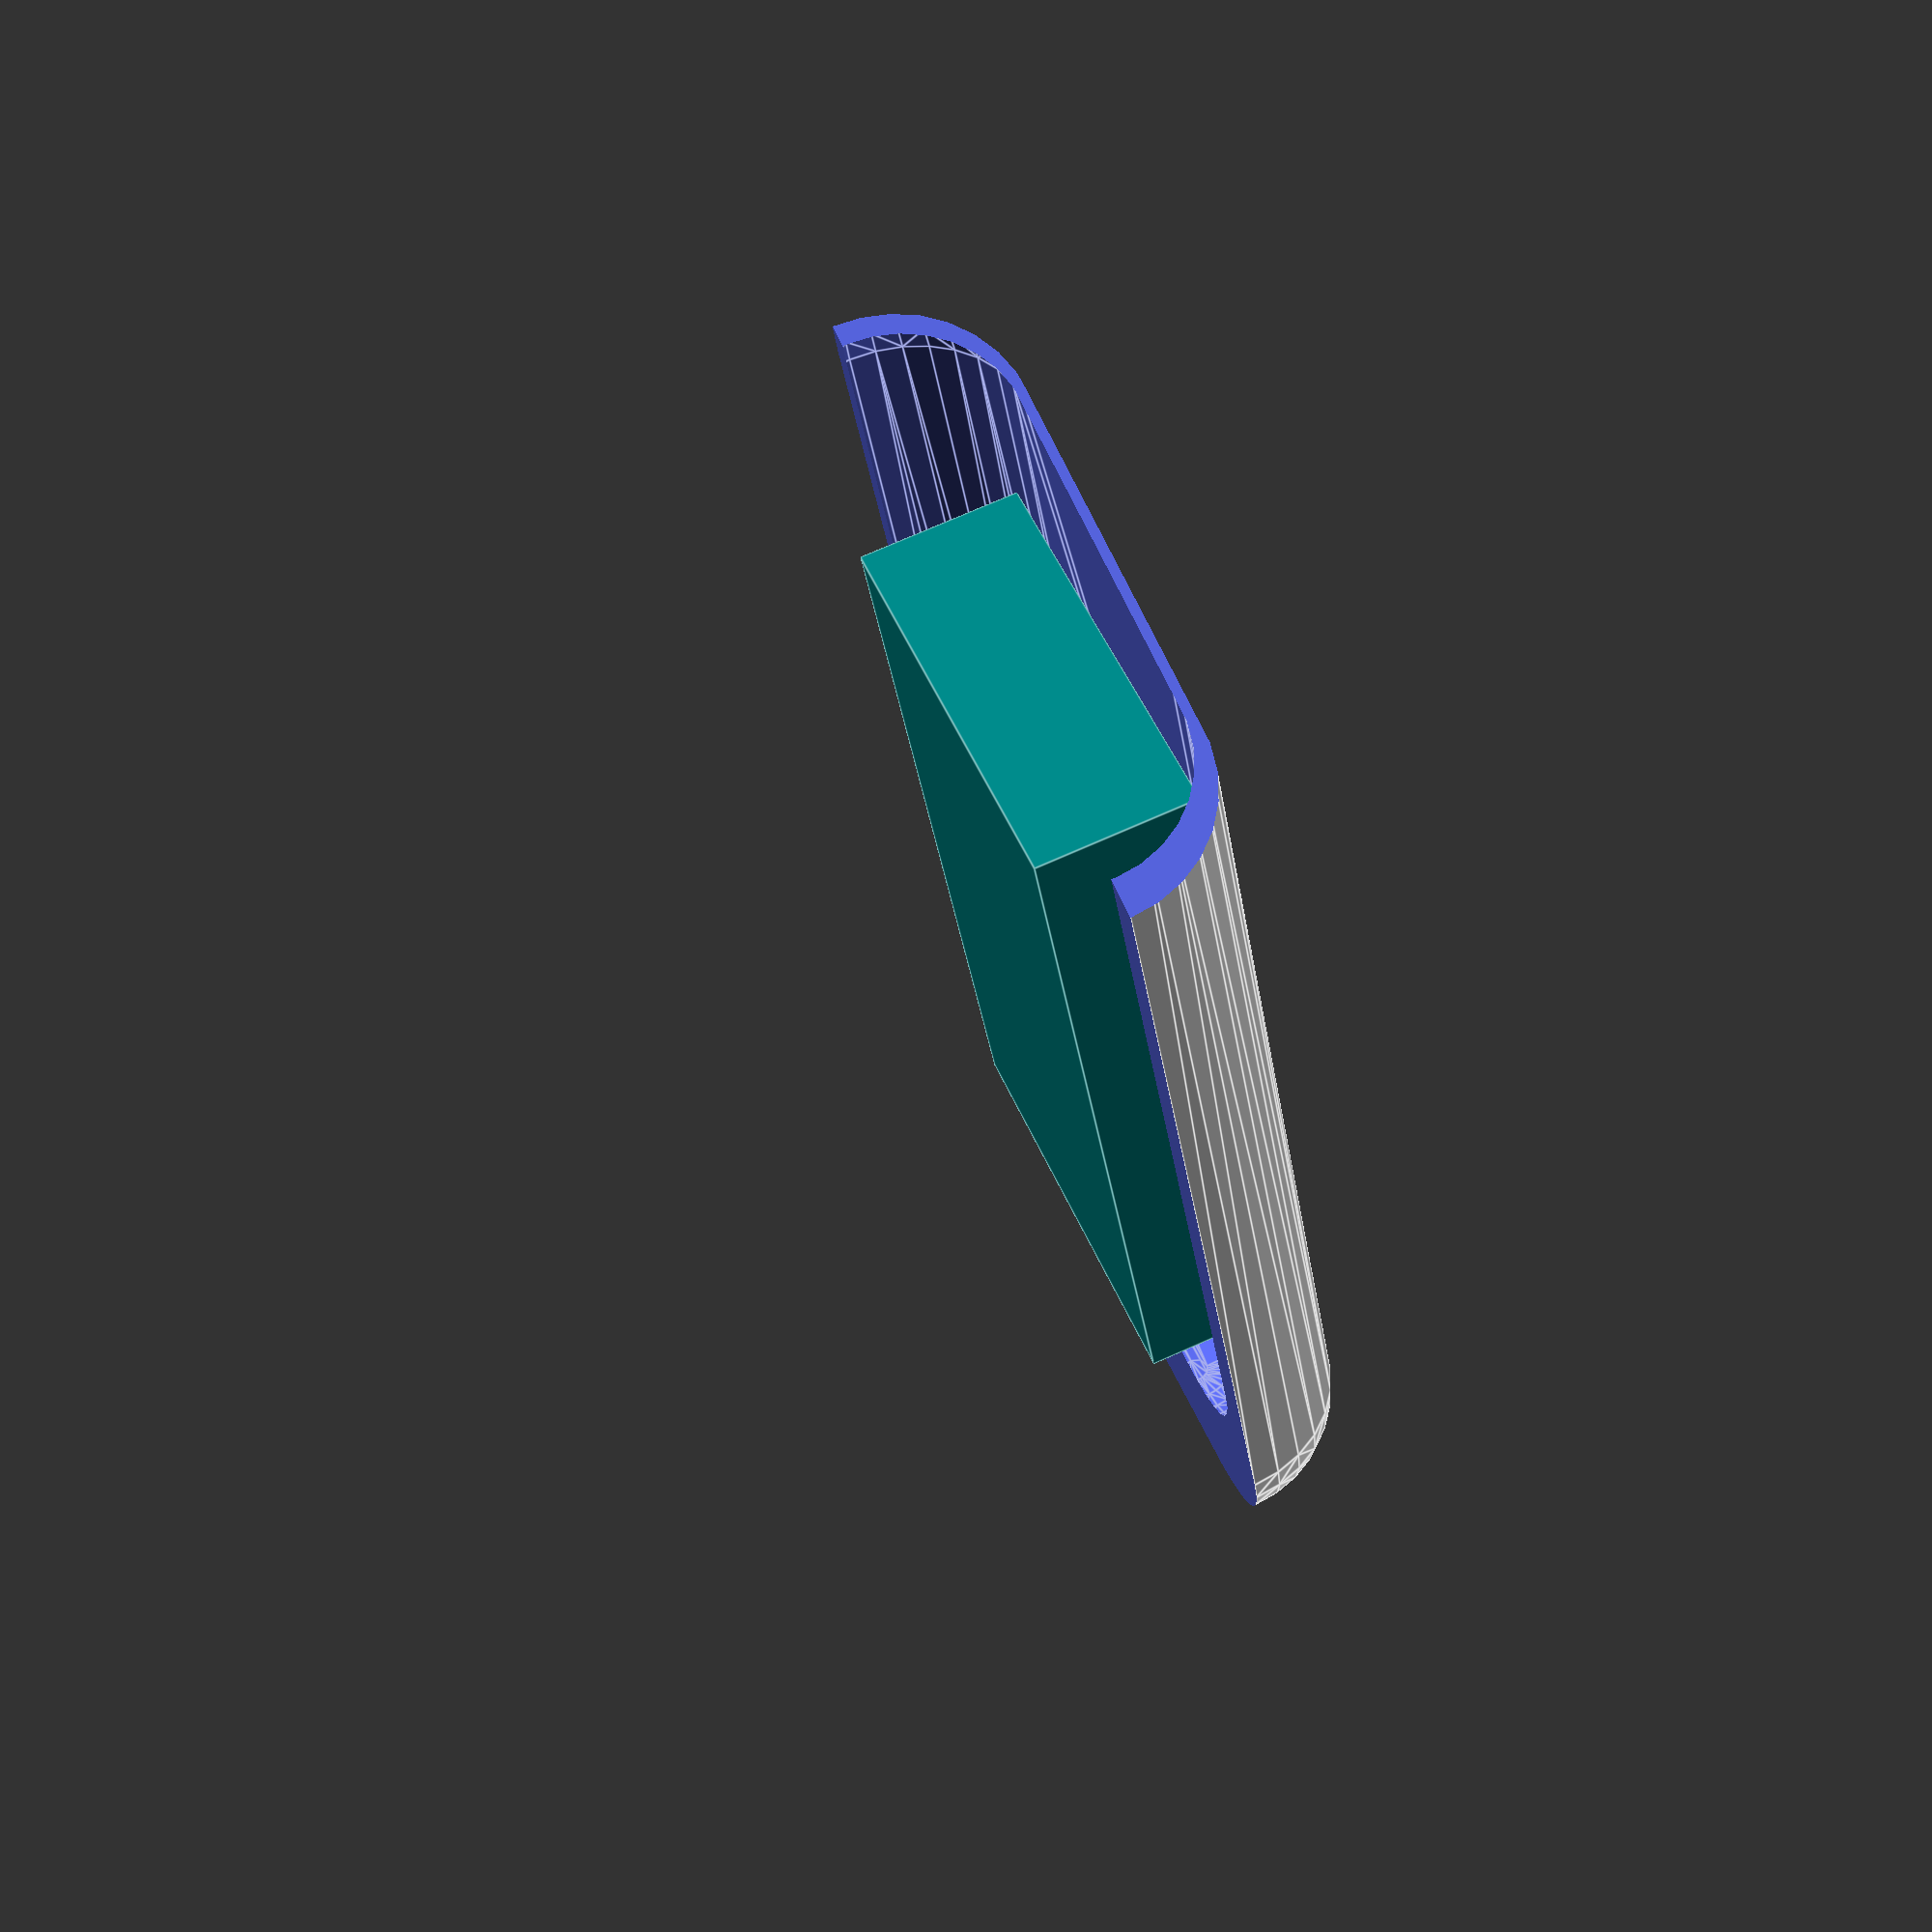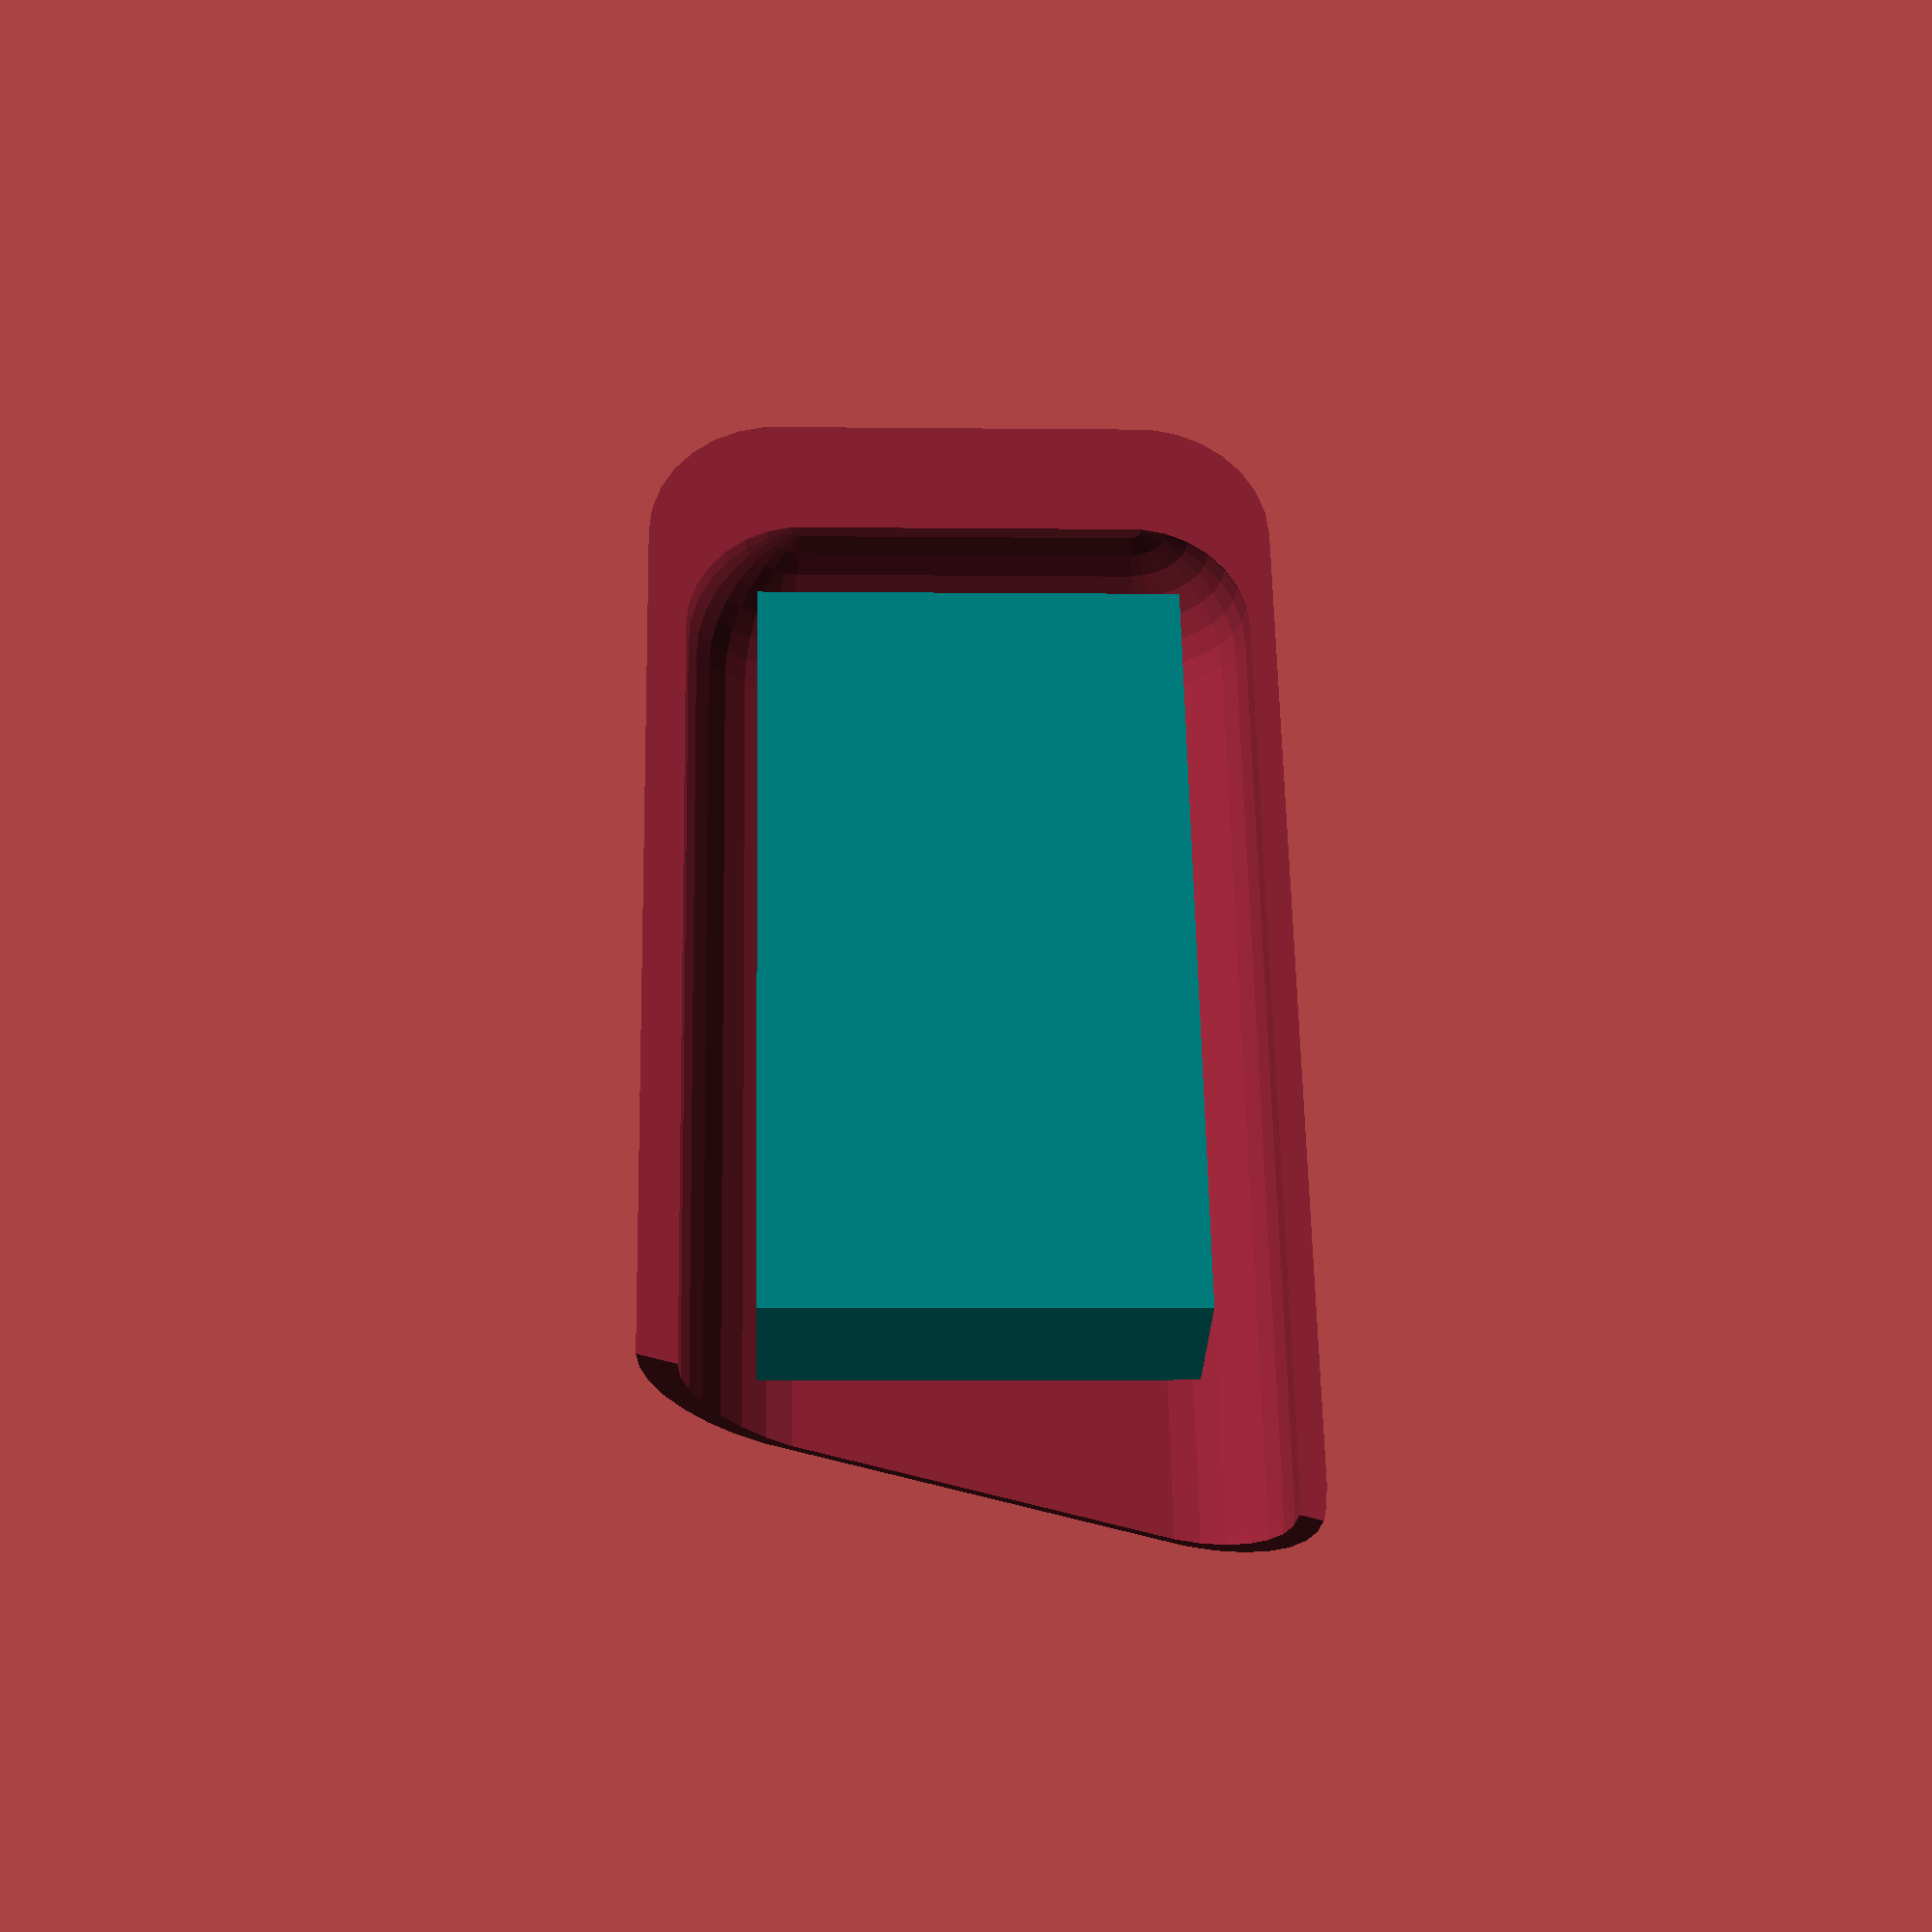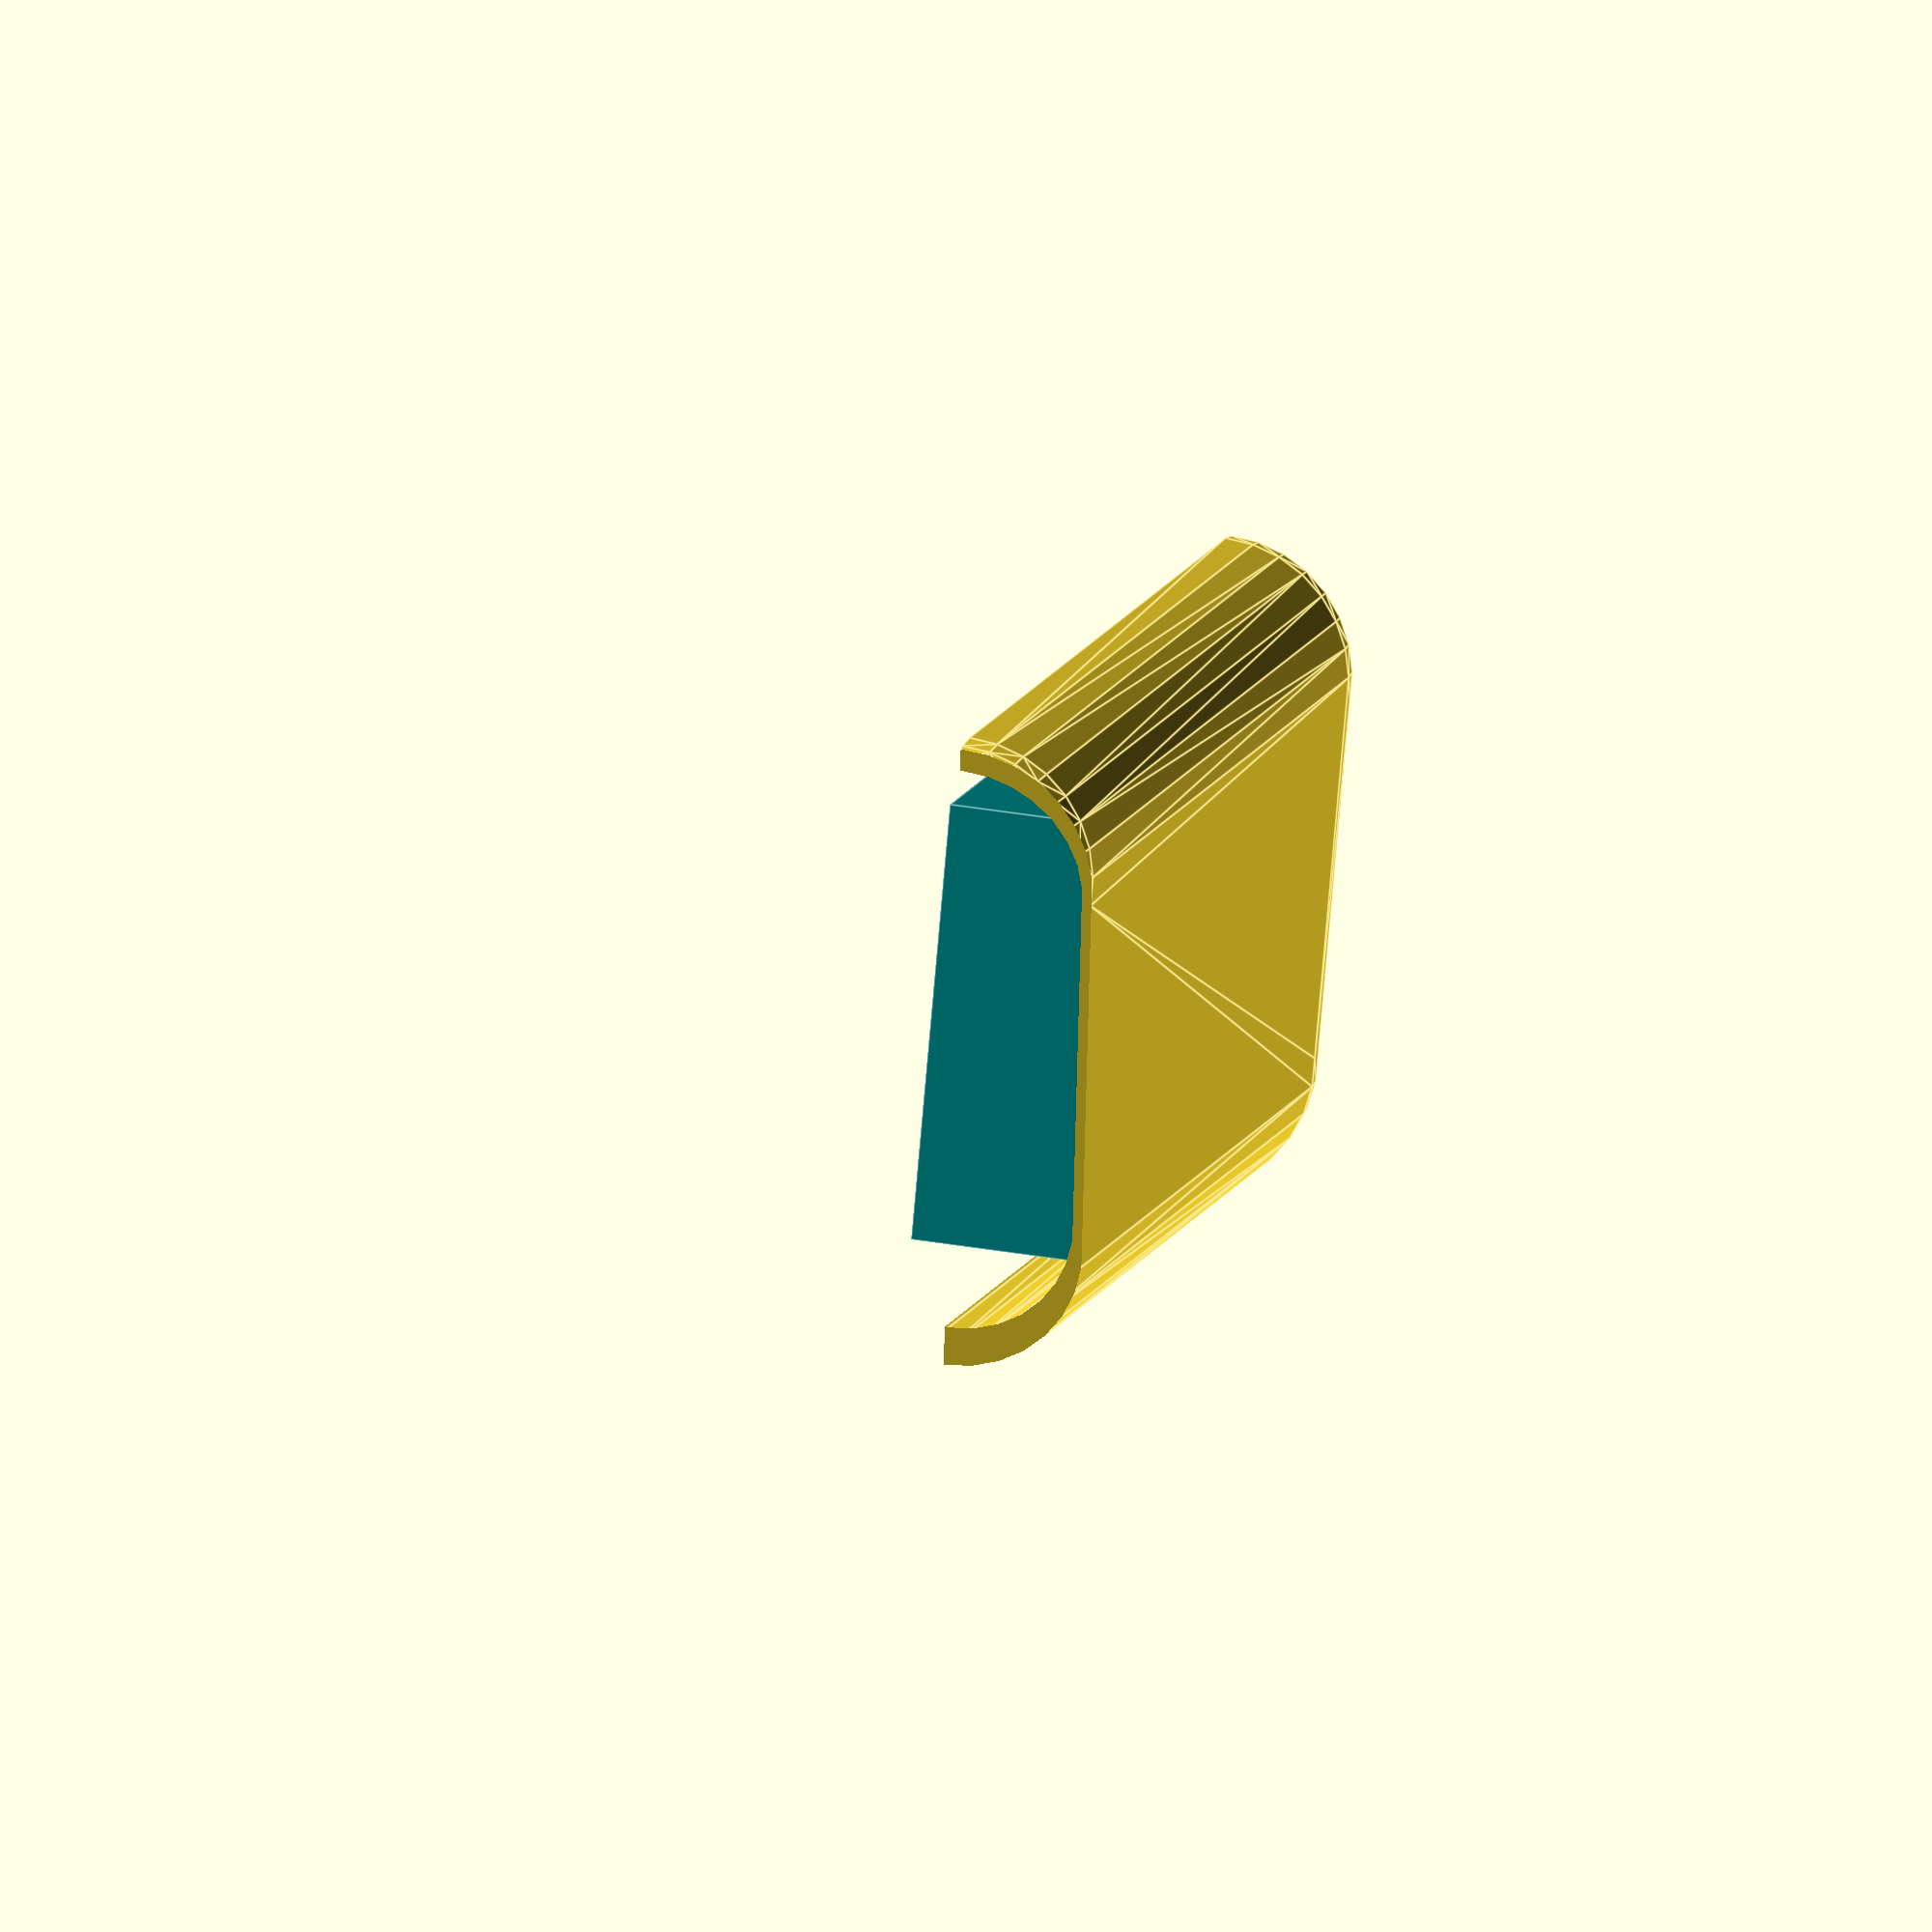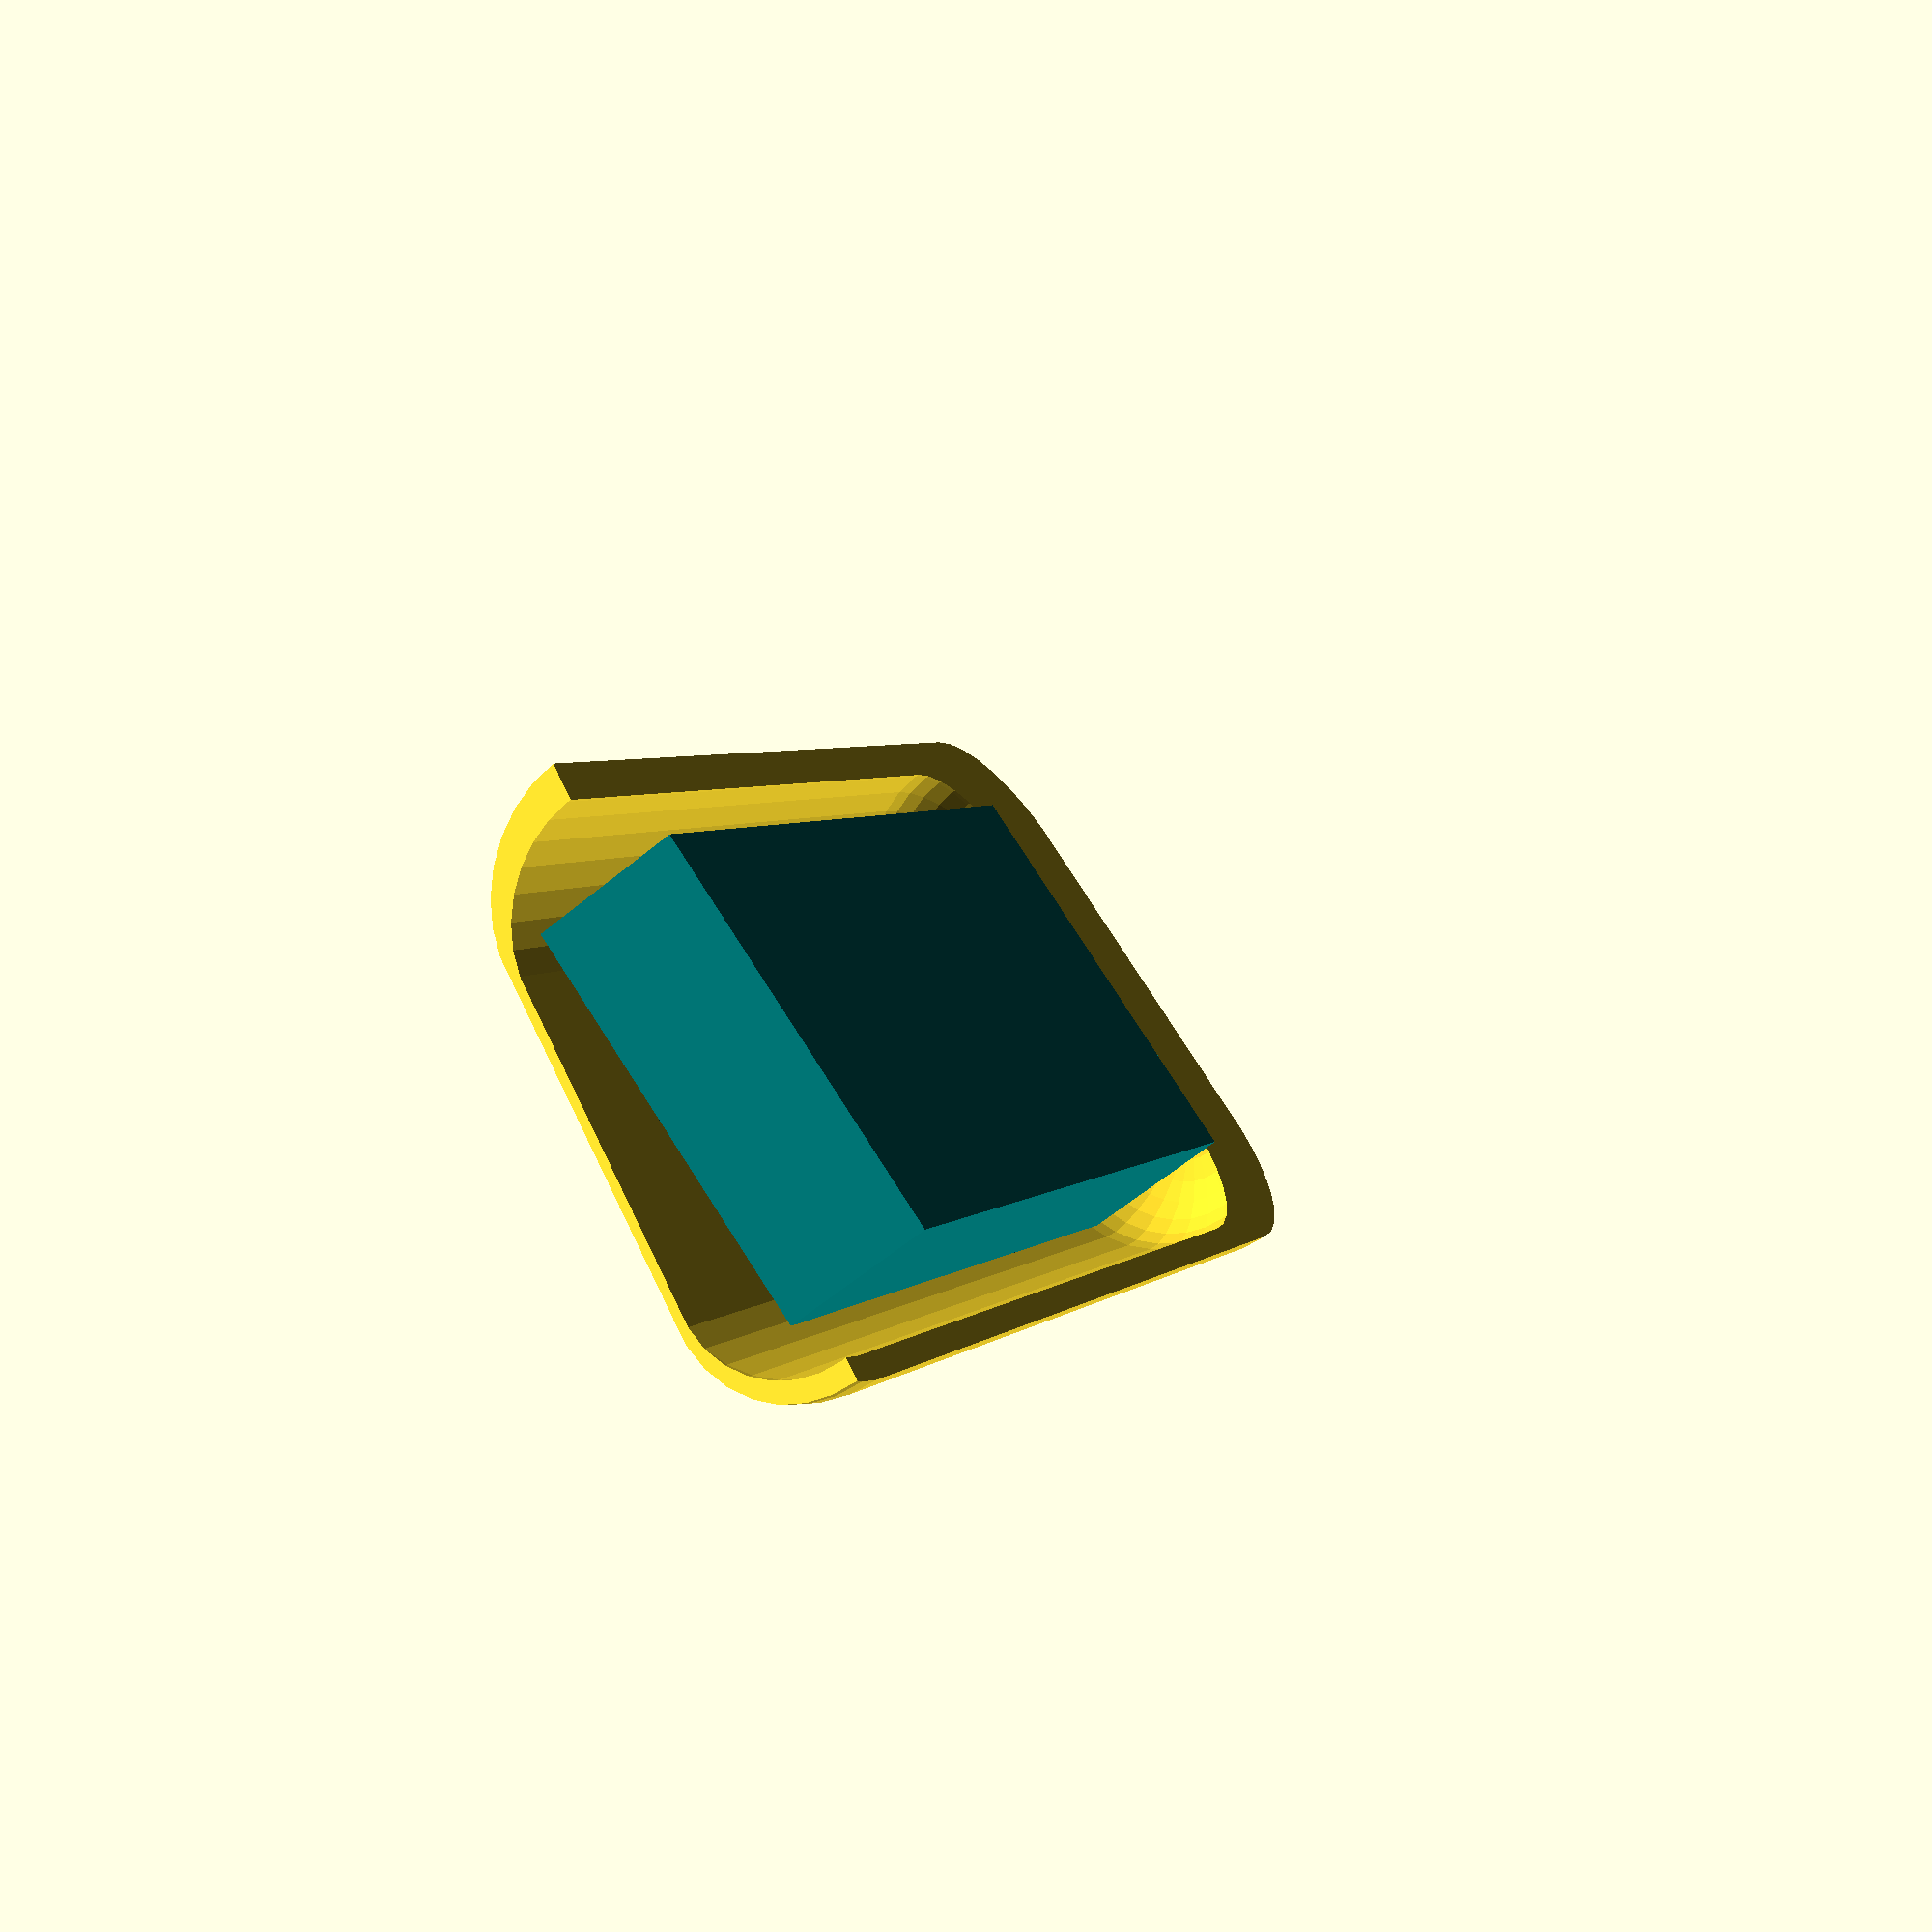
<openscad>
module bar(){
  translate([0,0,100])
    sphere(d=25);
sphere(d=25);
cylinder(h=100, d=25, $fs=0.25);  
}

module solidbase(){
    translate([0,0,12.5]){
        difference(){
            hull(){
                rotate([0,0,15]){
                    
                    rotate([90,0,0])
                        bar();
                
                    translate([35,0,0])
                        rotate([90,0,0])
                            bar();


                    translate([35,0,0])
                        rotate([90,0,0])
                            bar();
                
                    translate([0,0,0])
                        rotate([90,0,0])
                            bar();      
                }
            }
            translate([20,15 ,10])
                cube([70,30,60], center=true);
        }
       
    }
}



module lowerBase(){
        
    difference(){
        solidbase();
        translate([-20,-120,12.5])
            cube([100,200,30]);
       
        scale([0.90,0.90,0.90])
            translate([1,1,1])
                solidbase();
        
    }
    

    
    
}

module battery(){
    color("Teal",1)
        rotate([0,0,15])
            translate([-3, -90, 2])
                cube([40,75,15]);
    
}


union(){

    lowerBase();
    battery();

}
</openscad>
<views>
elev=106.4 azim=171.6 roll=113.9 proj=p view=edges
elev=209.7 azim=13.9 roll=182.2 proj=p view=wireframe
elev=148.0 azim=264.2 roll=75.8 proj=o view=edges
elev=58.8 azim=229.3 roll=310.9 proj=p view=wireframe
</views>
